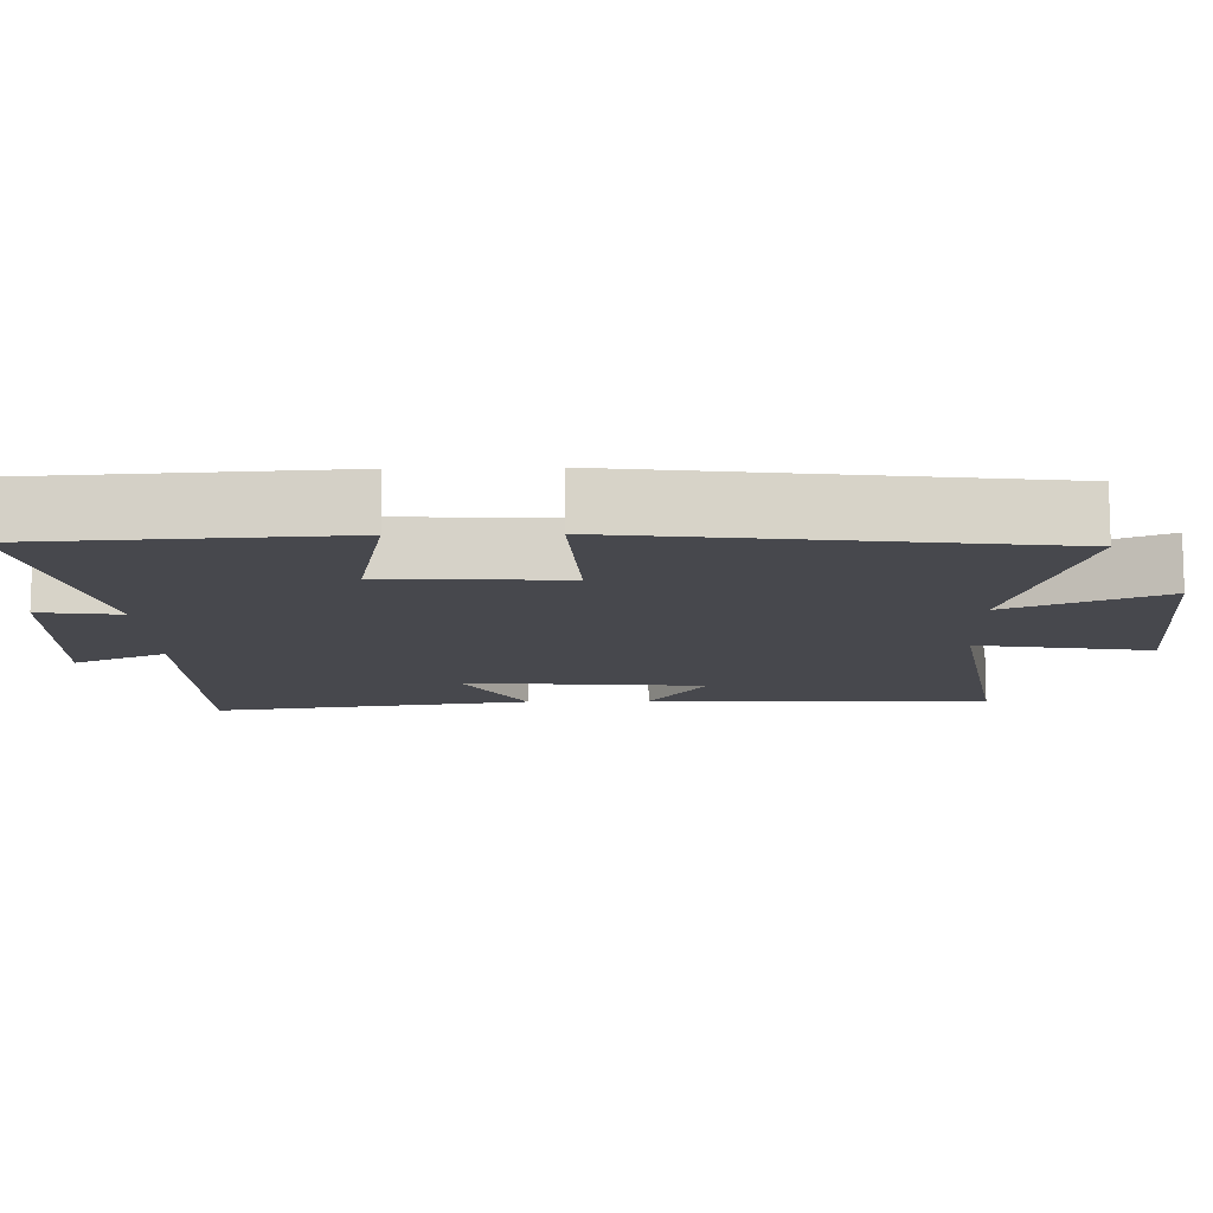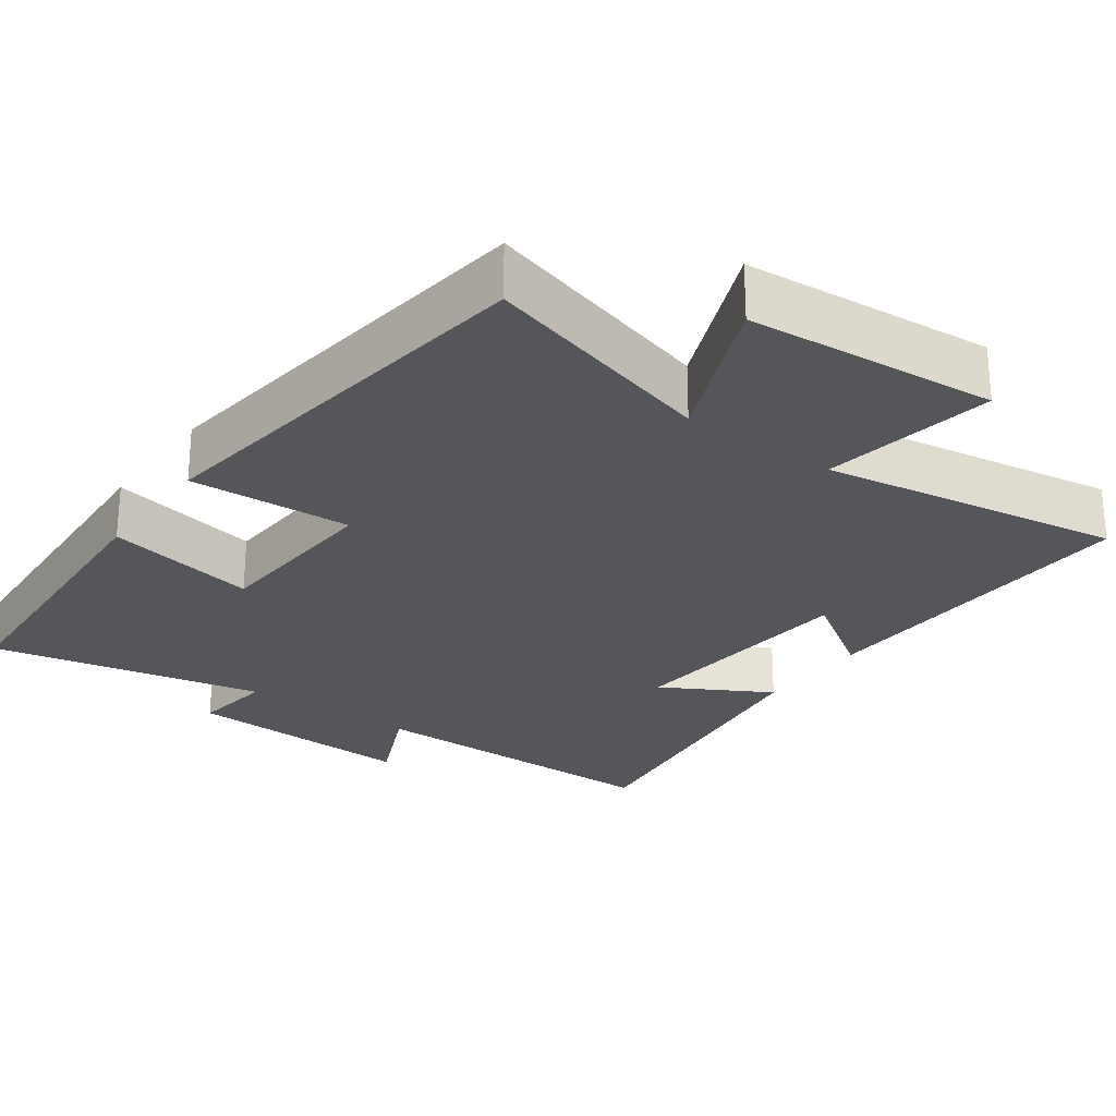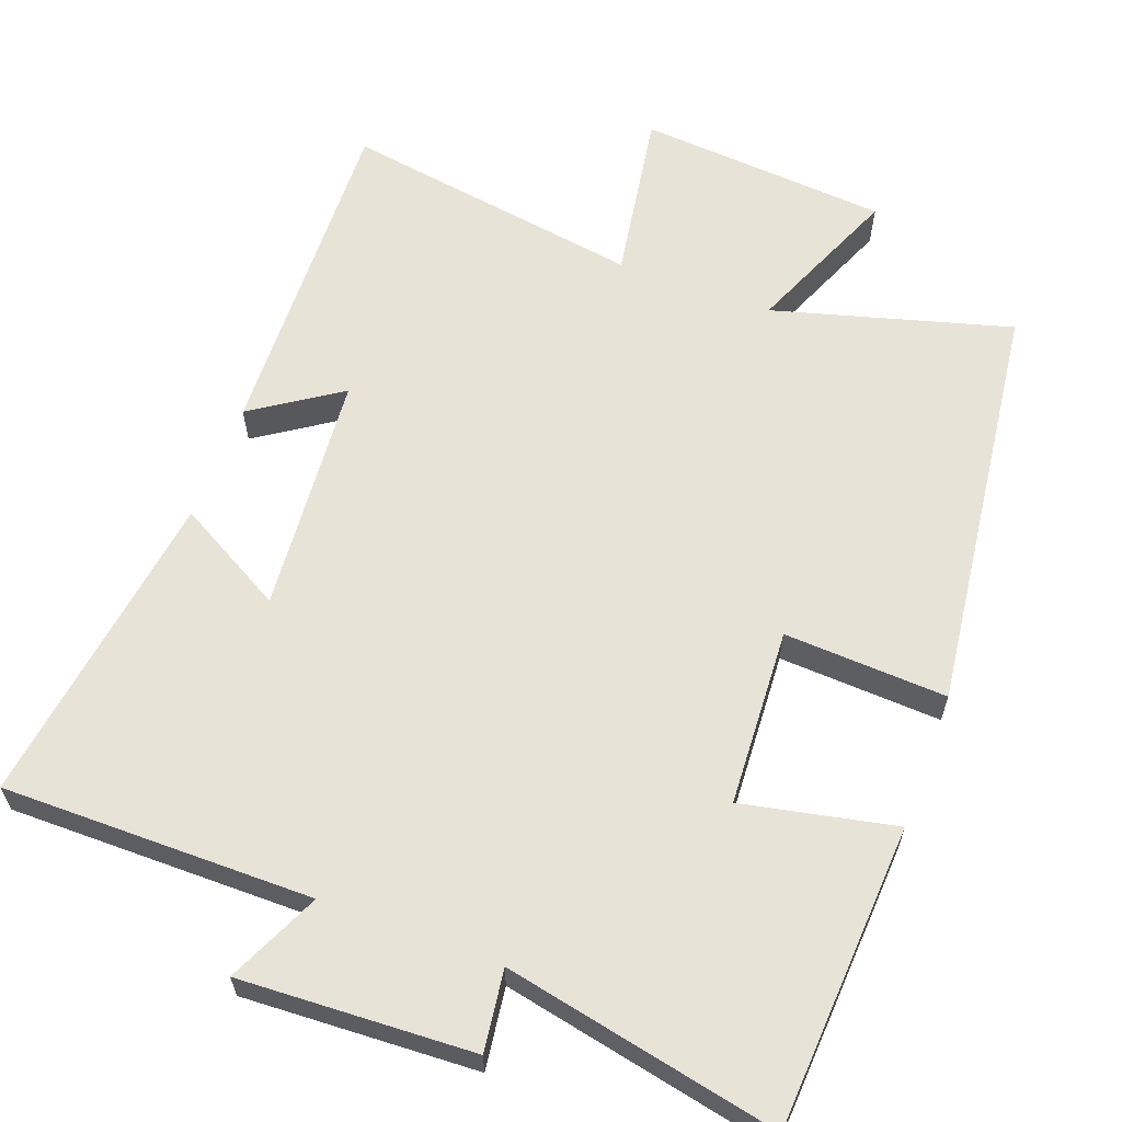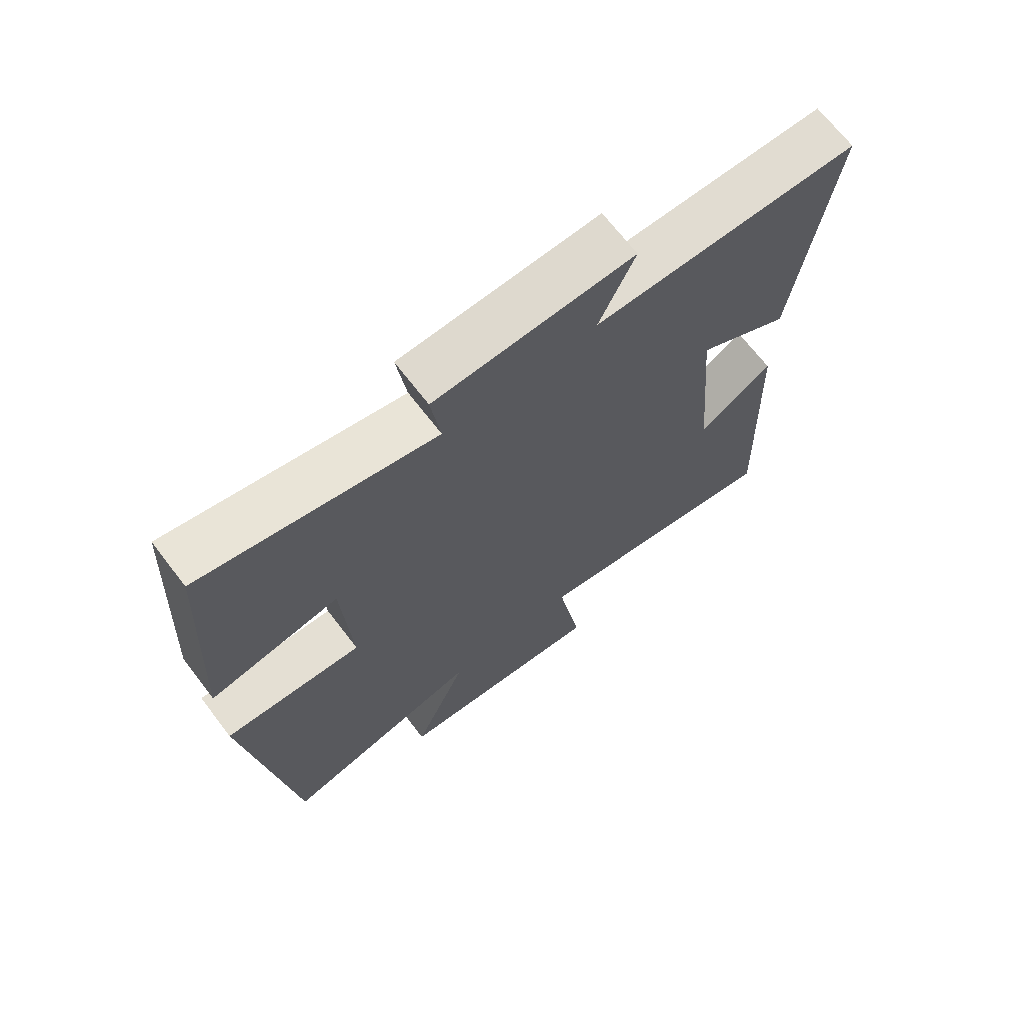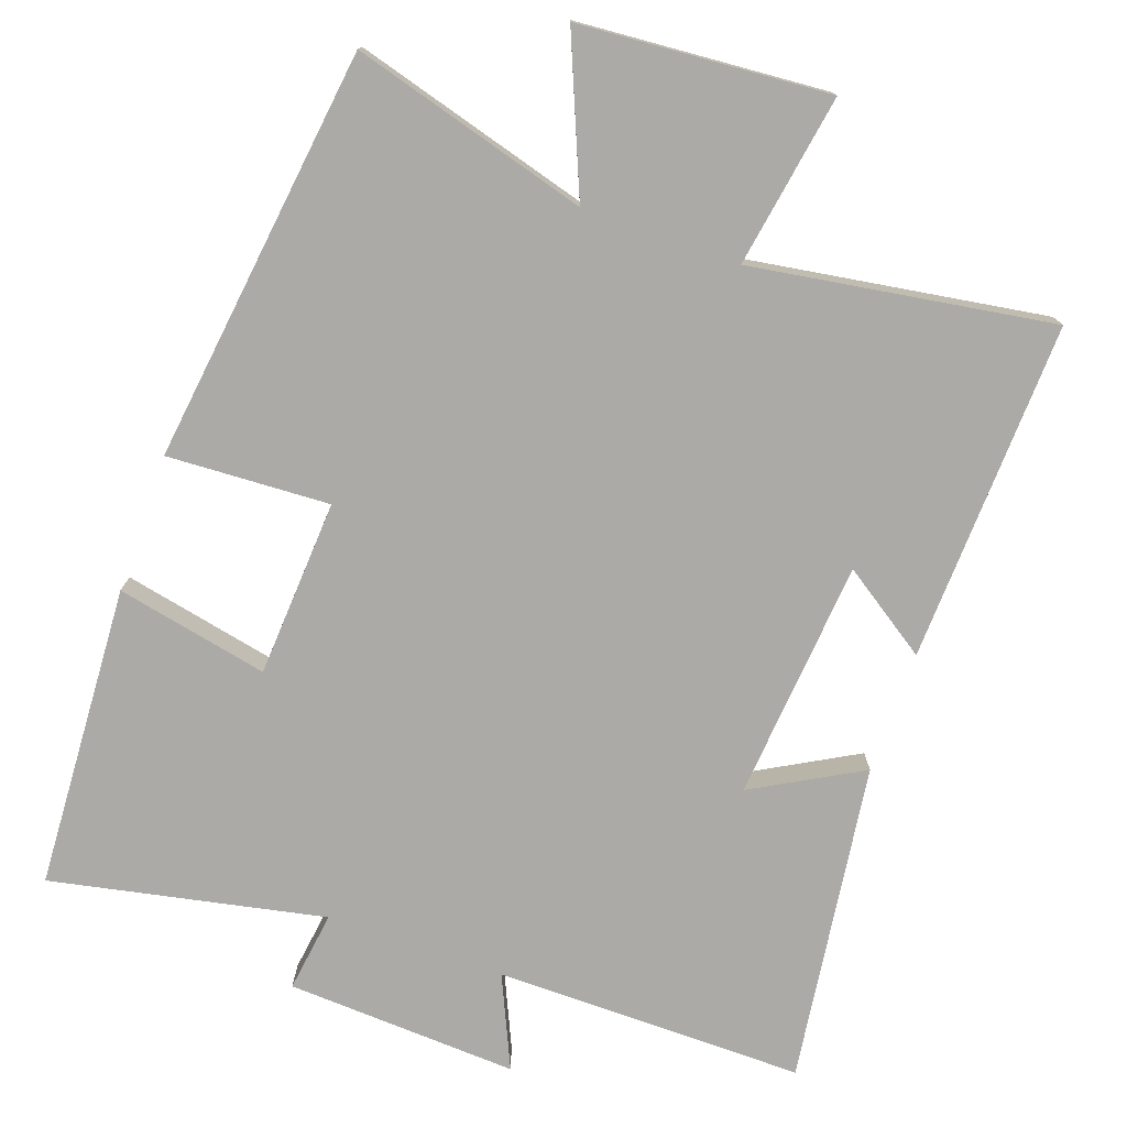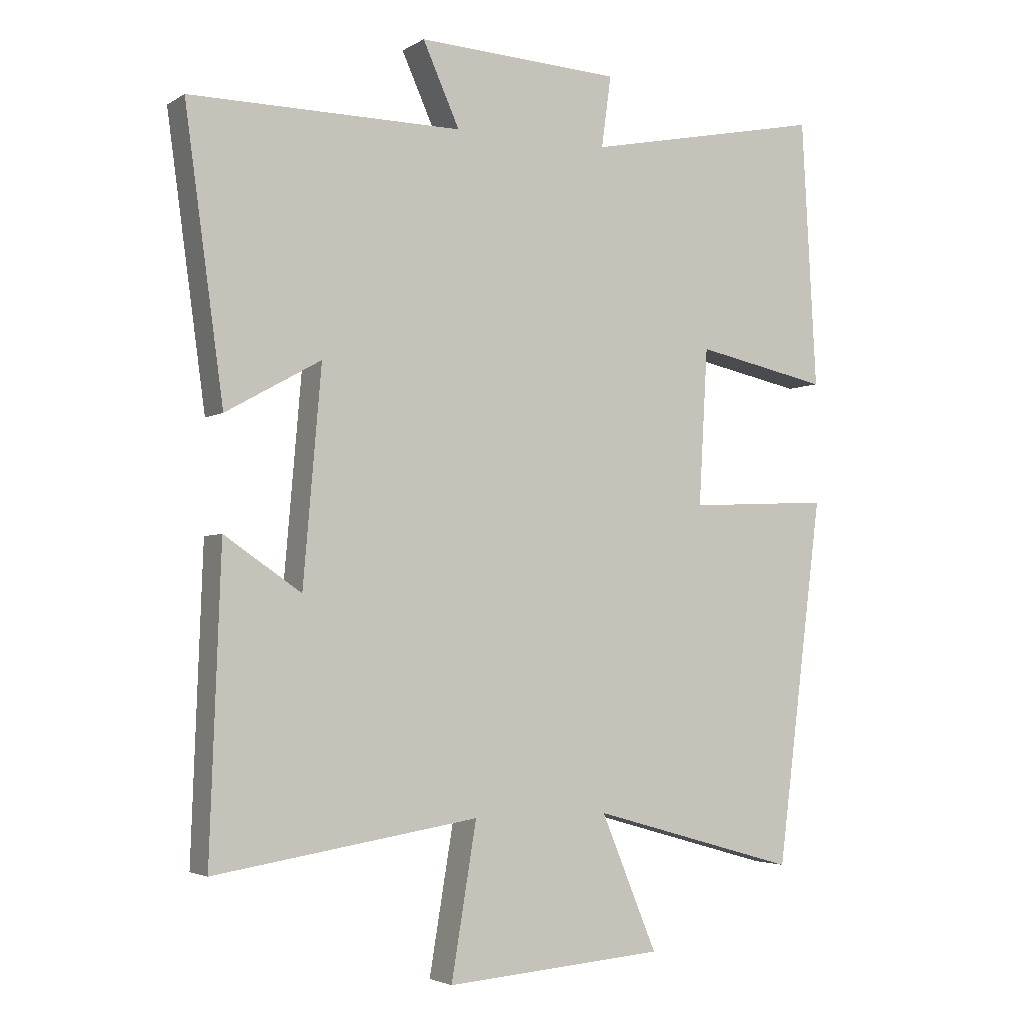
<metadata>
{"format":"obj","ext":"obj","renderer":"f3d","projection":"perspective","resolution":1024,"background":"white","views":[{"elev":-11.8,"azim":91.5,"up":"+Y"},{"elev":-25.8,"azim":144.2,"up":"+Y"},{"elev":61.7,"azim":20.5,"up":"+Y"},{"elev":68.9,"azim":142.5,"up":"+Z"},{"elev":-76.1,"azim":160.5,"up":"+Y"},{"elev":-3.5,"azim":-28.6,"up":"+Z"}]}
</metadata>
<code>
v -0.56 0.07 0.502
v -0.138 0.07 0.5
v -0.195 0.07 0.626
v 0.121 0.07 0.61
v 0.106 0.07 0.5
v 0.477 0.07 0.576
v 0.5 0.07 0.162
v 0.293 0.07 0.205
v 0.279 0.07 -0.037
v 0.5 0.07 -0.026
v 0.428 0.07 -0.591
v 0.106 0.07 -0.5
v 0.193 0.07 -0.709
v -0.147 0.07 -0.735
v -0.108 0.07 -0.5
v -0.517 0.07 -0.564
v -0.5 0.07 -0.1
v -0.381 0.07 -0.18
v -0.353 0.07 0.148
v -0.5 0.07 0.066
v -0.56 0 0.502
v -0.138 0 0.5
v -0.195 0 0.626
v 0.121 0 0.61
v 0.106 0 0.5
v 0.477 0 0.576
v 0.5 0 0.162
v 0.293 0 0.205
v 0.279 0 -0.037
v 0.5 0 -0.026
v 0.428 0 -0.591
v 0.106 0 -0.5
v 0.193 0 -0.709
v -0.147 0 -0.735
v -0.108 0 -0.5
v -0.517 0 -0.564
v -0.5 0 -0.1
v -0.381 0 -0.18
v -0.353 0 0.148
v -0.5 0 0.066
f 19 20 1 2
f 18 19 2
f 15 16 17 18
f 15 18 2
f 12 13 14 15
f 12 15 2
f 9 10 11 12
f 8 9 12 2
f 5 6 7 8
f 5 8 2 3
f 3 4 5
f 22 21 40 39
f 22 39 38
f 38 37 36 35
f 22 38 35
f 35 34 33 32
f 22 35 32
f 32 31 30 29
f 22 32 29 28
f 28 27 26 25
f 23 22 28 25
f 25 24 23
f 1 21 22 2
f 2 22 23 3
f 3 23 24 4
f 4 24 25 5
f 5 25 26 6
f 6 26 27 7
f 7 27 28 8
f 8 28 29 9
f 9 29 30 10
f 10 30 31 11
f 11 31 32 12
f 12 32 33 13
f 13 33 34 14
f 14 34 35 15
f 15 35 36 16
f 16 36 37 17
f 17 37 38 18
f 18 38 39 19
f 19 39 40 20
f 20 40 21 1

</code>
